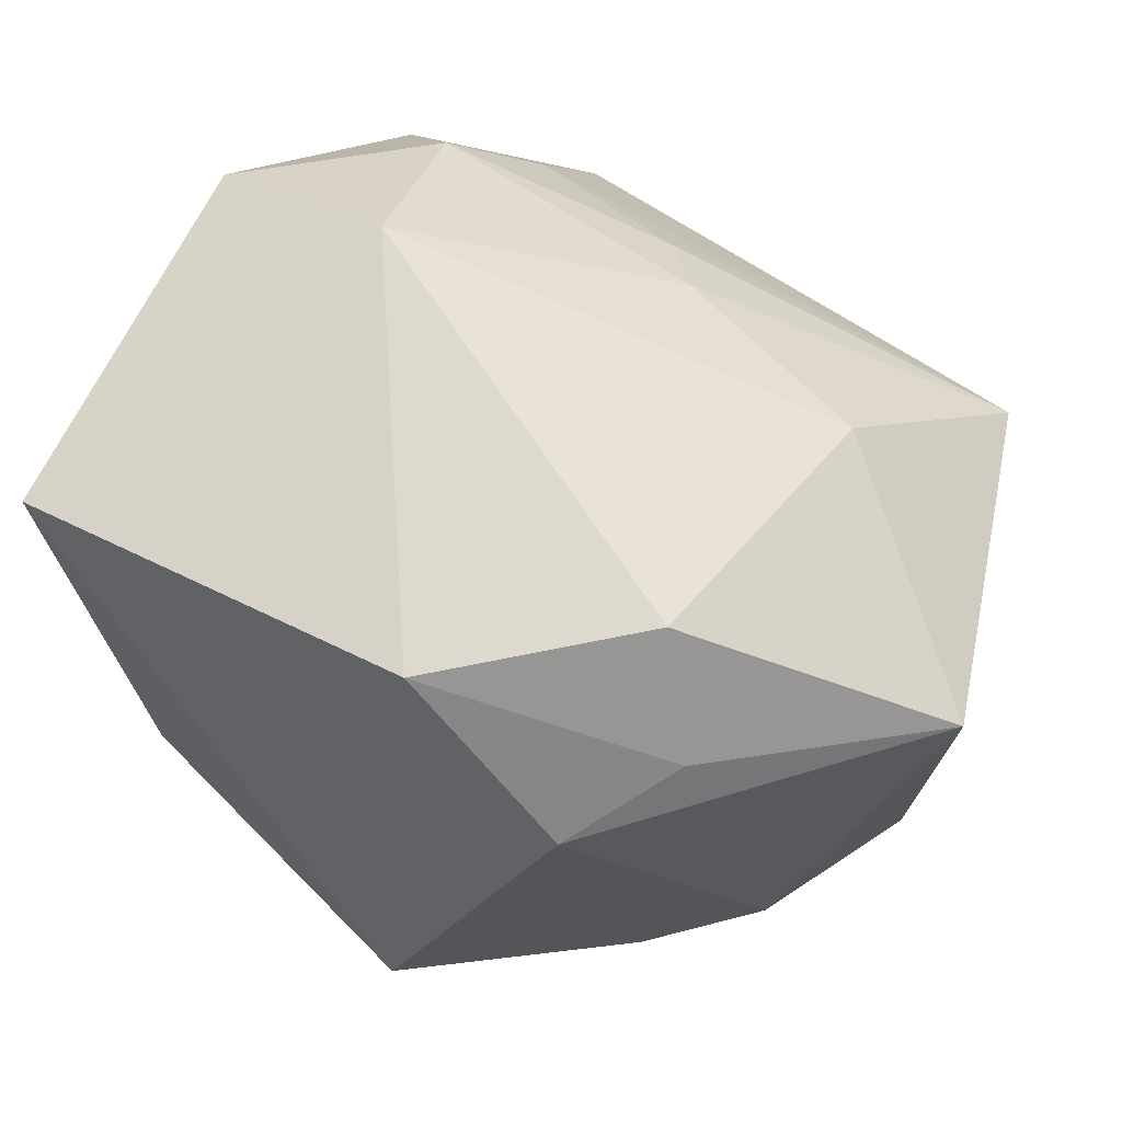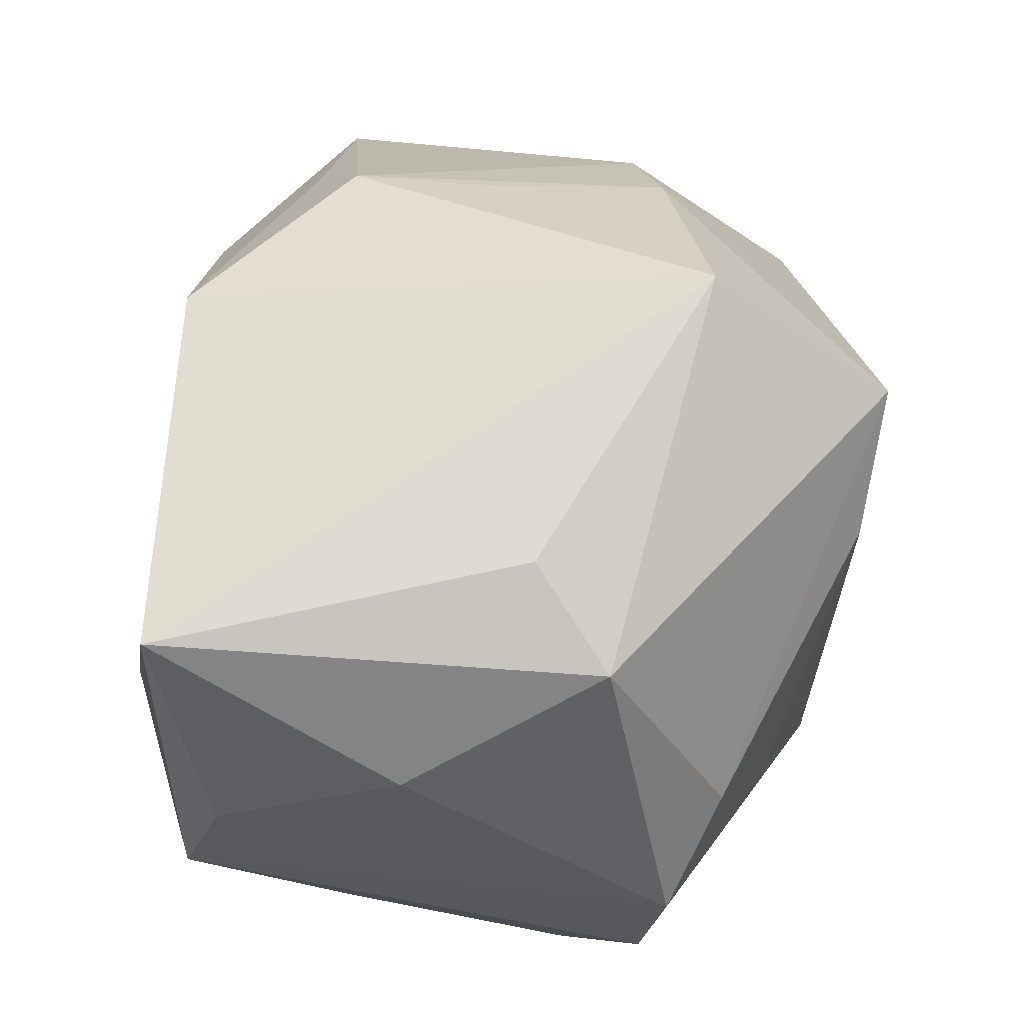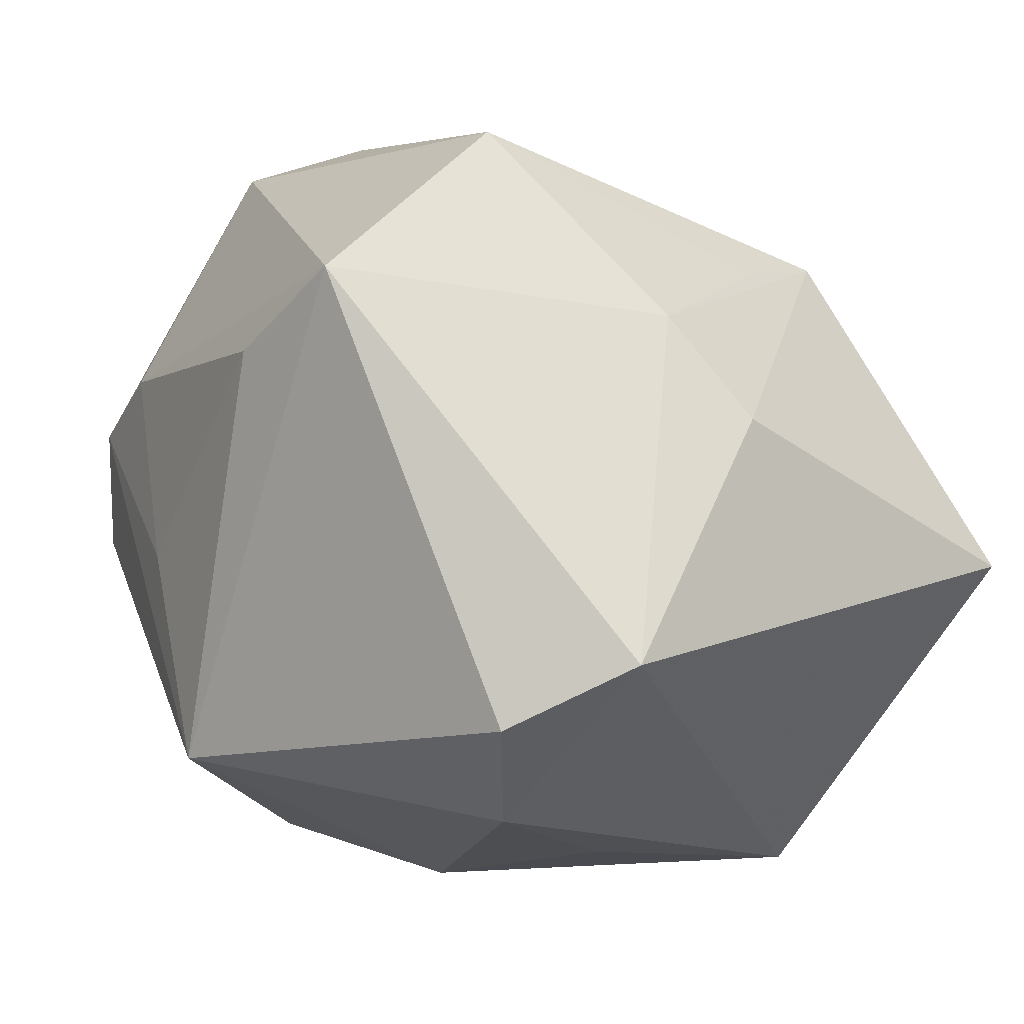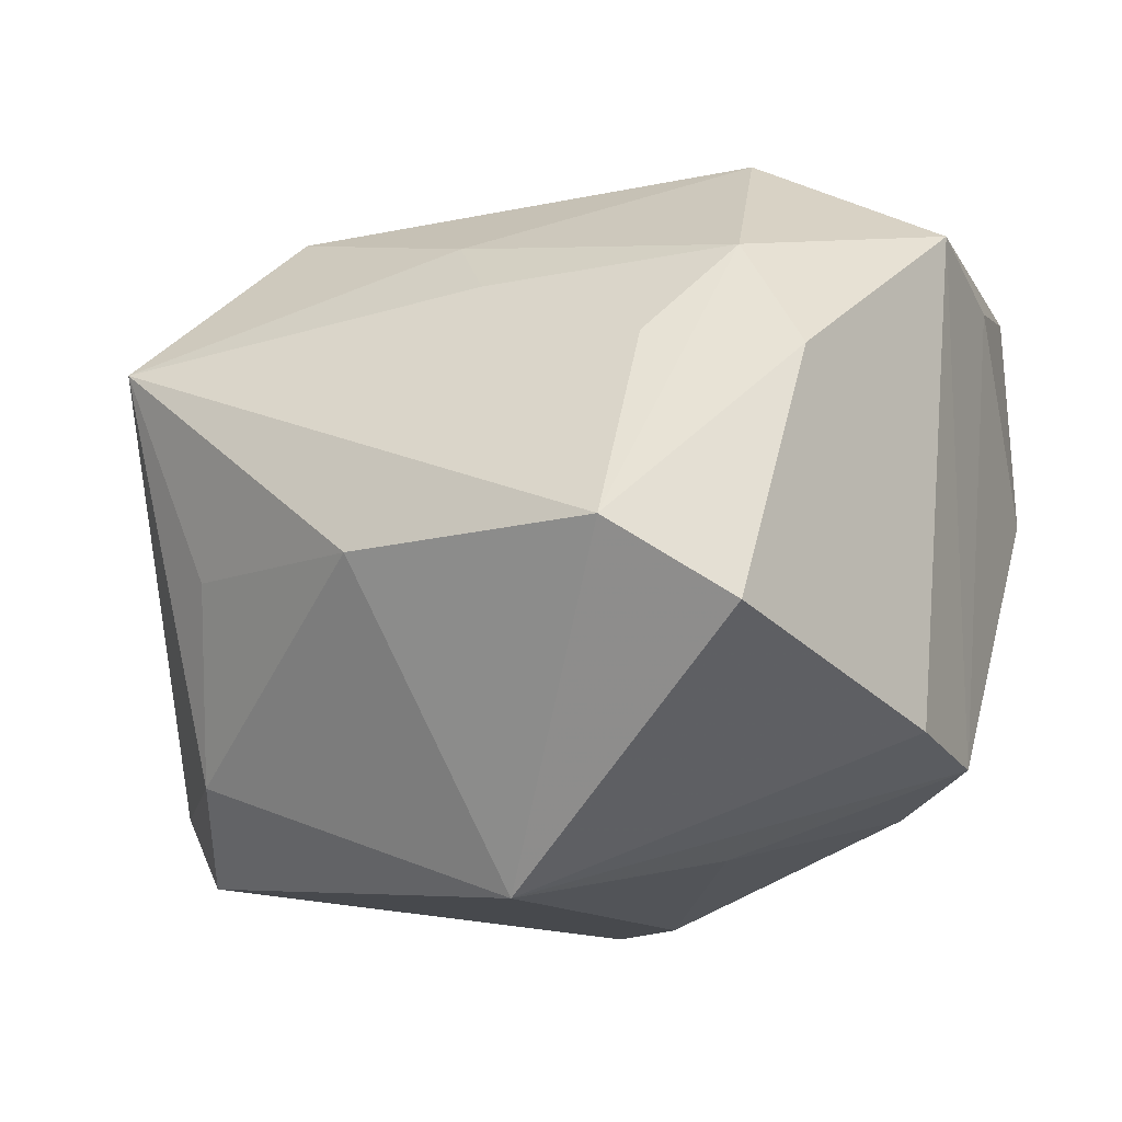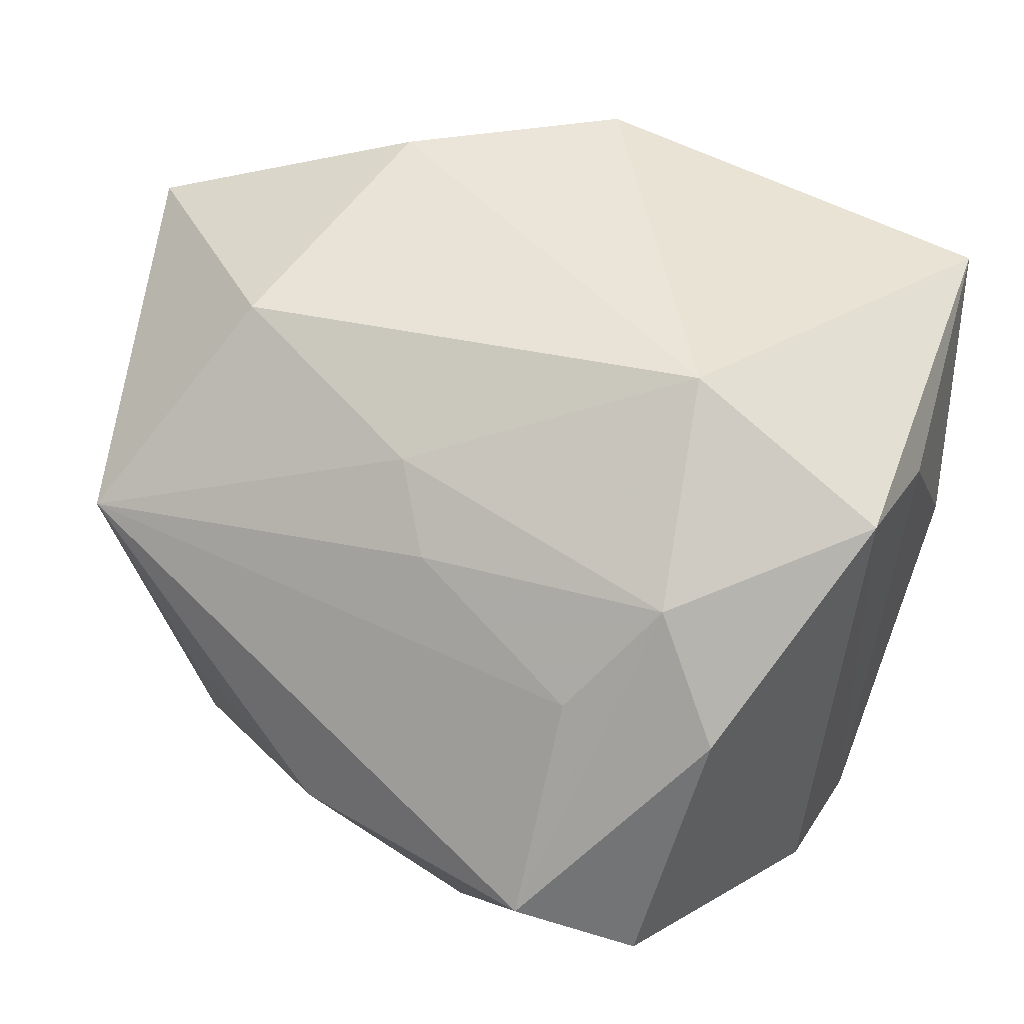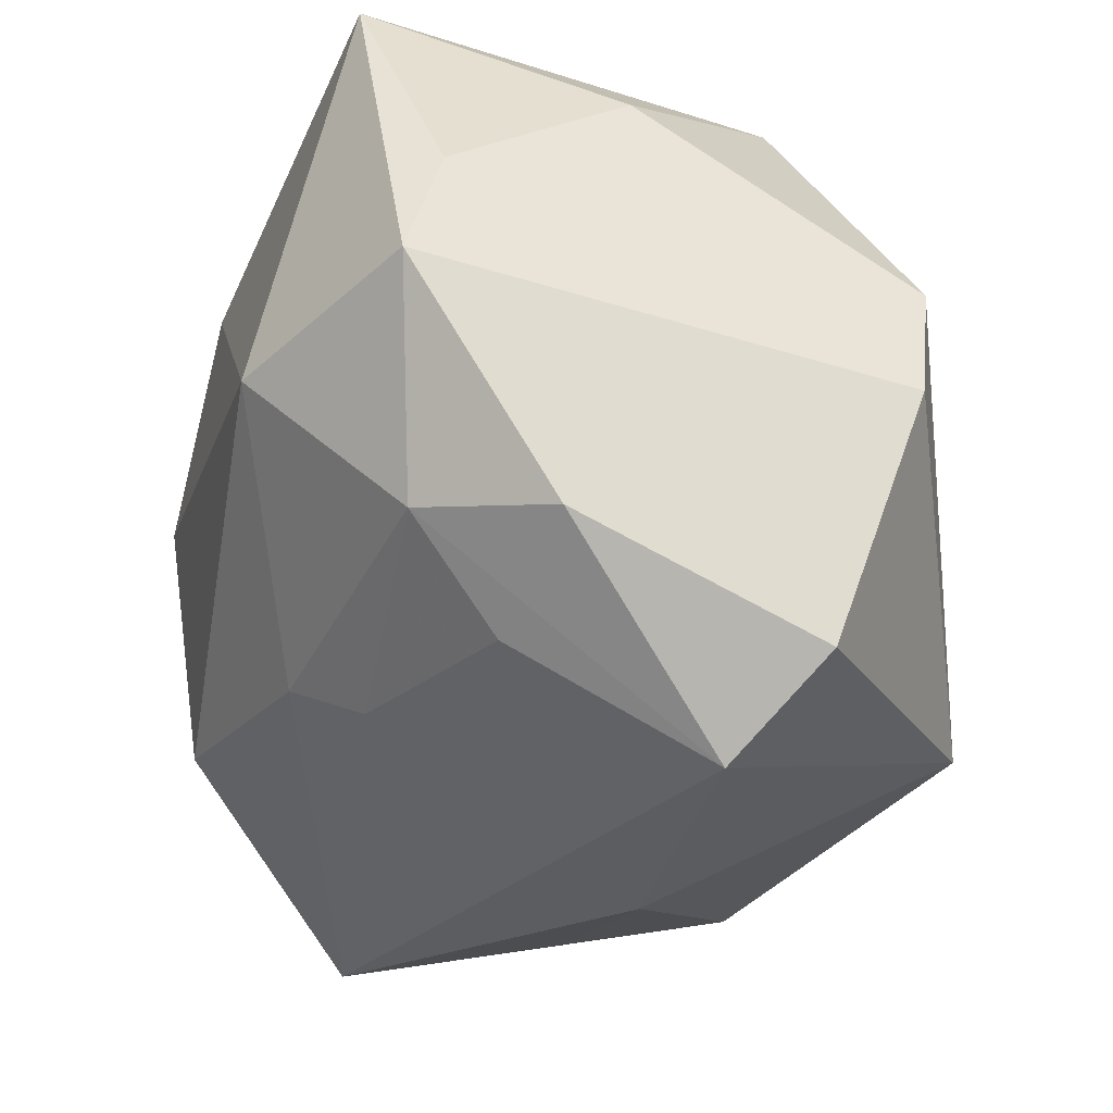
<metadata>
{"format":"obj","ext":"obj","renderer":"f3d","projection":"perspective","resolution":1024,"background":"white","views":[{"elev":68.2,"azim":-137.1,"up":"+Z"},{"elev":70.6,"azim":100.8,"up":"+Y"},{"elev":4.9,"azim":-135.8,"up":"+Y"},{"elev":-12.0,"azim":34.9,"up":"+Z"},{"elev":46.3,"azim":38.1,"up":"+Z"},{"elev":-31.9,"azim":74.3,"up":"+Y"}]}
</metadata>
<code>
v -0.01493 0.03705 -0.01653
v -0.02507 0.02422 0.01976
v 0.03684 0.006417 -0.0226
v -0.02932 0.01311 0.02525
v 0.02309 0.03376 -0.01368
v 0.02872 -0.01819 0.0211
v 0.03531 -0.02961 -0.01278
v 0.002 -0.03857 -0.006466
v -0.02056 -0.01778 0.03061
v 0.0005713 -0.02082 0.02535
v 0.006329 -0.02529 0.01951
v -0.01213 0.02432 -0.03459
v -0.04064 -0.01038 -0.02356
v -0.02191 0.007652 0.03429
v 0.01504 0.03705 -0.005423
v -0.03168 0.01978 -0.009769
v 0.03883 -0.005441 -0.02076
v 0.0184 -0.004607 -0.03046
v 0.02114 -0.002958 0.03438
v 0.03666 -0.0209 0.01024
v -0.0005413 0.01645 -0.03459
v -0.03127 -0.01637 -0.03135
v 0.03738 0.01169 0.02083
v 0.03398 0.02461 0.003199
v -0.04414 -0.005301 0.02557
v 0.02819 0.0348 0.02707
v -0.02362 -0.02674 -0.02331
v -0.02649 0.02373 0.008479
v -0.03872 0.01035 -0.005996
v 0.02666 -0.03709 -0.006076
v 0.03975 -0.0004599 0.02461
v 0.02681 0.01265 -0.02585
v -0.01901 -0.03309 -0.00579
v -0.008784 0.02516 0.03286
v 0.02389 -0.0265 0.01216
v 0.008501 -0.02349 -0.03459
v -0.02643 -0.03573 0.0142
f 12 1 5
f 25 37 9
f 31 26 19
f 19 6 31
f 31 6 20
f 21 36 12
f 7 36 17
f 17 31 7
f 7 31 20
f 2 29 25
f 24 5 26
f 15 1 26
f 26 5 15
f 15 5 1
f 27 36 8
f 19 9 10
f 10 6 19
f 10 9 37
f 36 21 18
f 32 18 21
f 12 5 32
f 32 21 12
f 19 26 34
f 26 1 34
f 1 2 34
f 29 2 16
f 16 1 12
f 3 31 17
f 5 24 3
f 3 32 5
f 18 32 3
f 17 36 3
f 36 18 3
f 26 31 23
f 23 24 26
f 31 3 23
f 23 3 24
f 8 37 33
f 33 27 8
f 37 27 33
f 13 37 25
f 13 27 37
f 25 29 13
f 13 16 12
f 29 16 13
f 37 35 11
f 11 35 6
f 11 10 37
f 6 10 11
f 30 7 20
f 20 6 30
f 6 35 30
f 8 36 30
f 36 7 30
f 30 37 8
f 30 35 37
f 4 2 25
f 4 34 2
f 25 9 14
f 14 4 25
f 34 4 14
f 14 9 19
f 19 34 14
f 28 2 1
f 1 16 28
f 28 16 2
f 36 27 22
f 27 13 22
f 12 36 22
f 22 13 12

</code>
